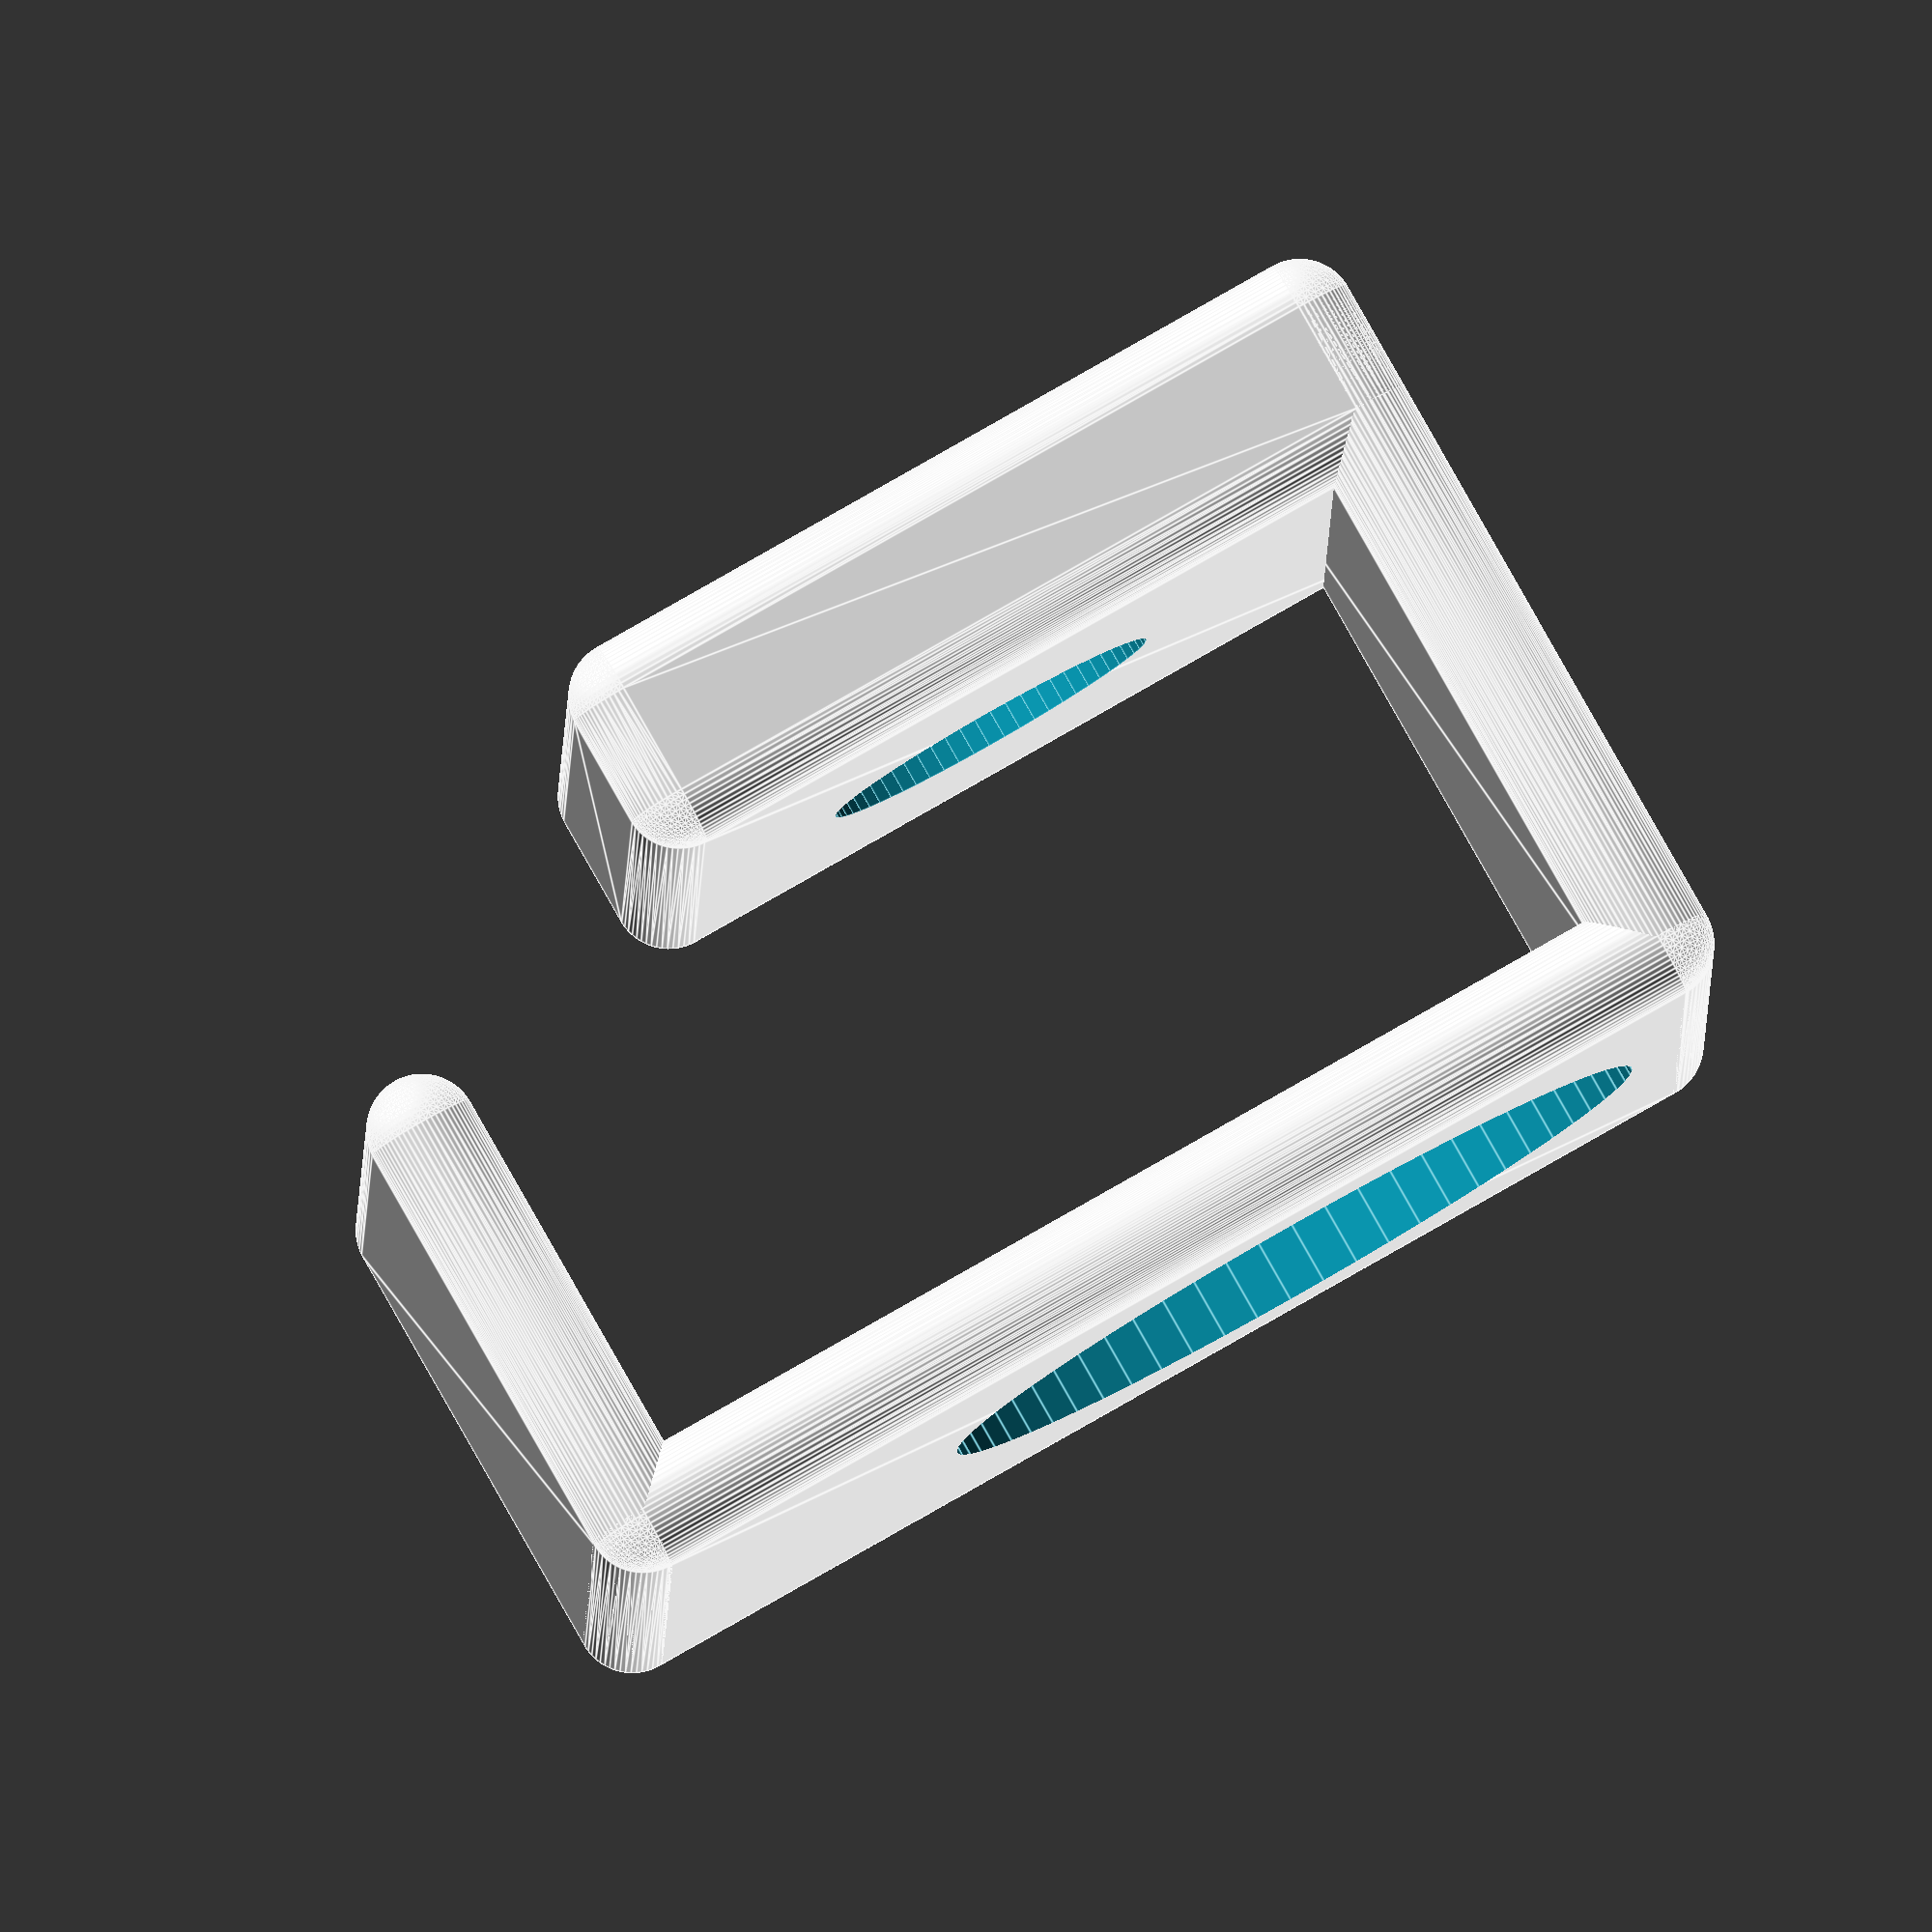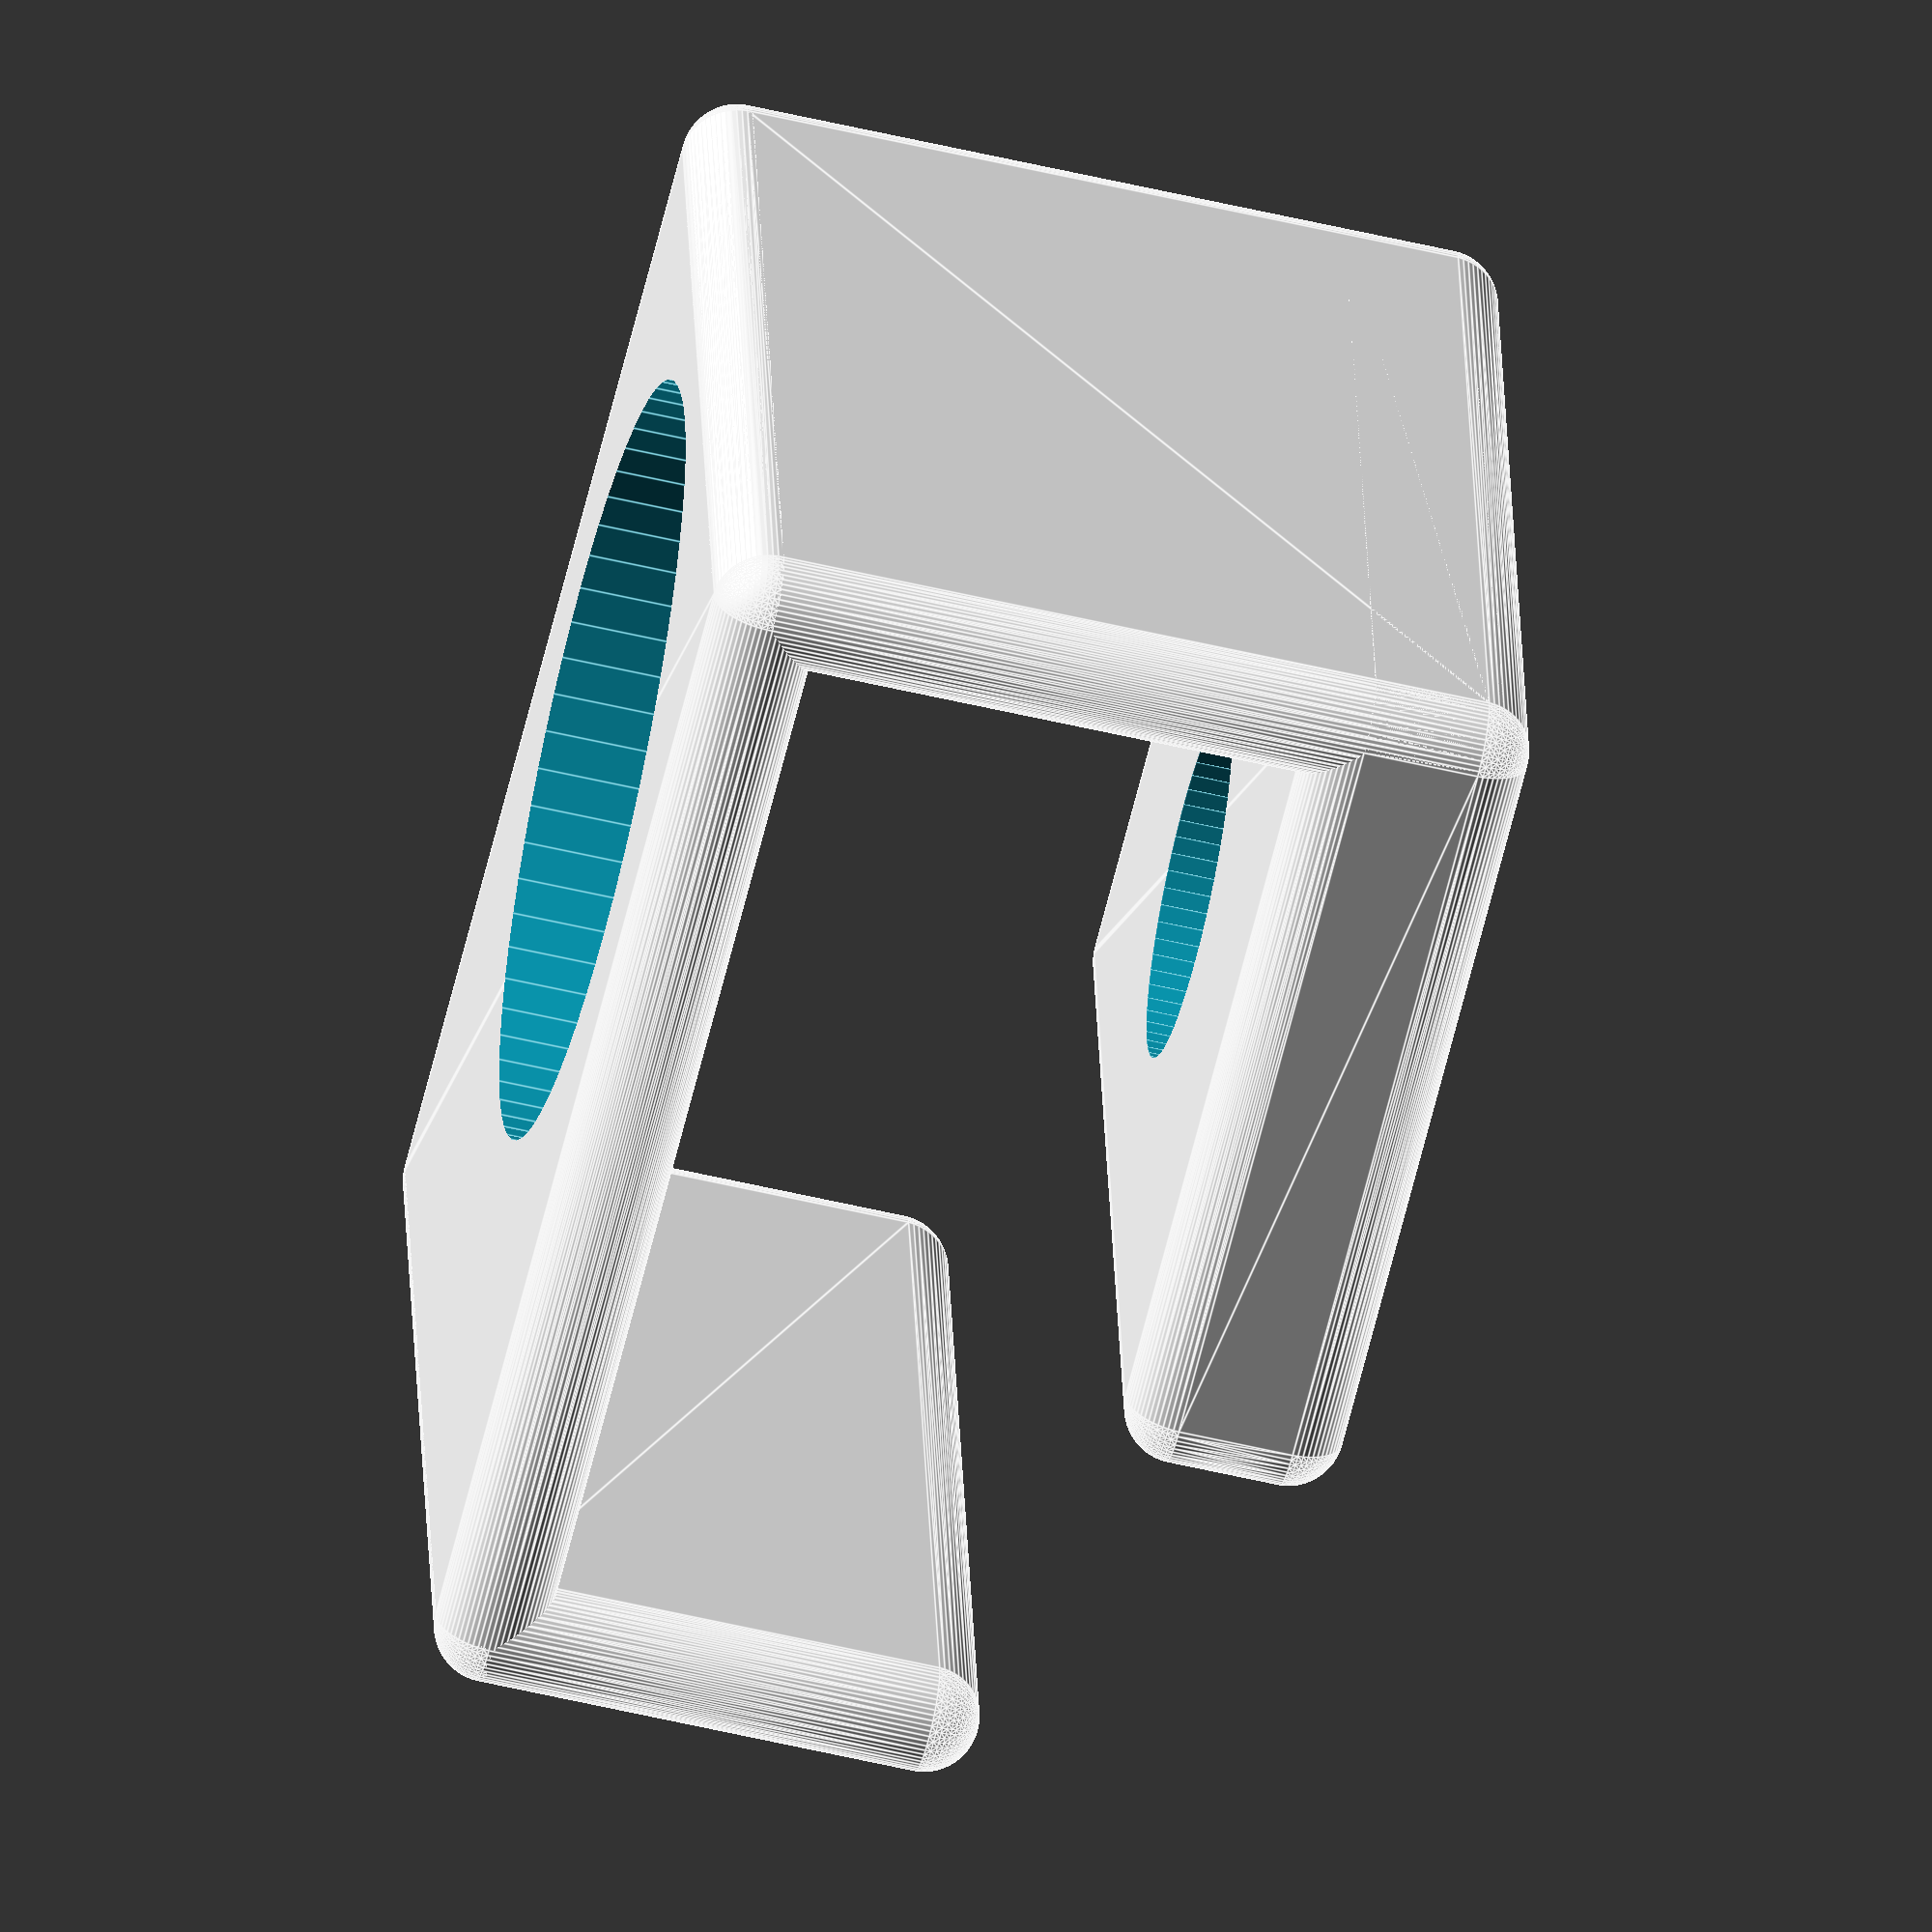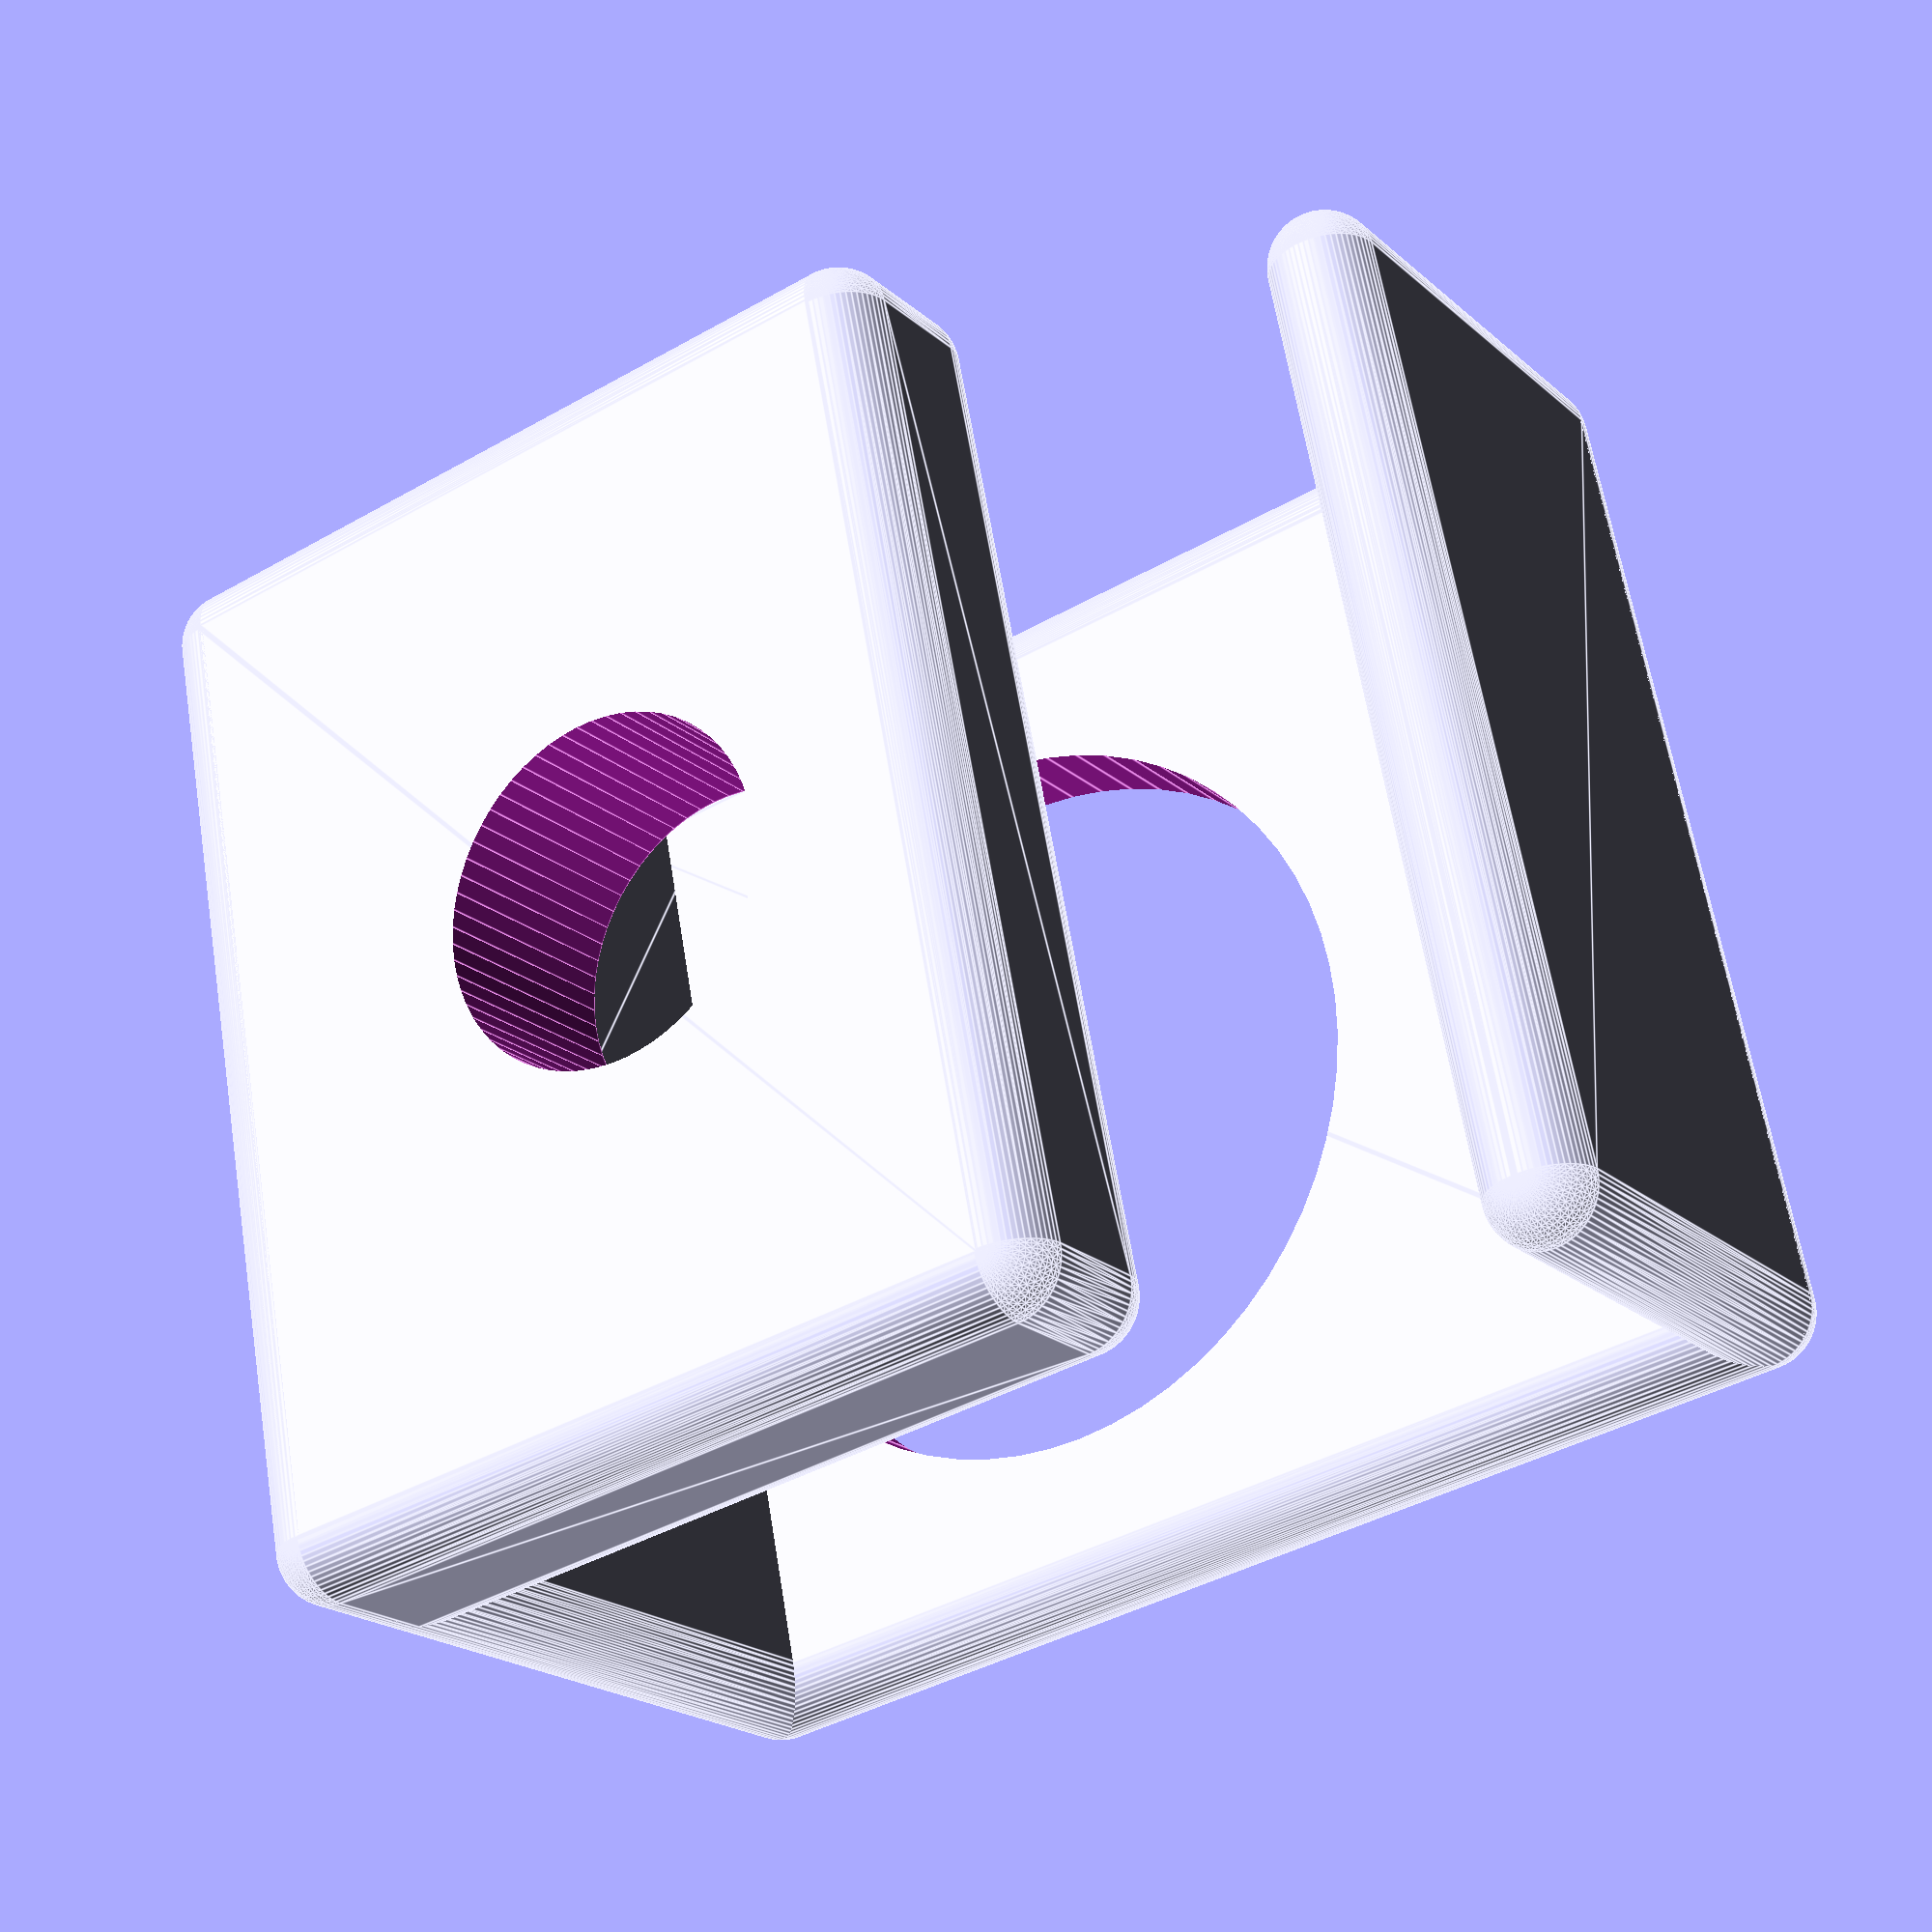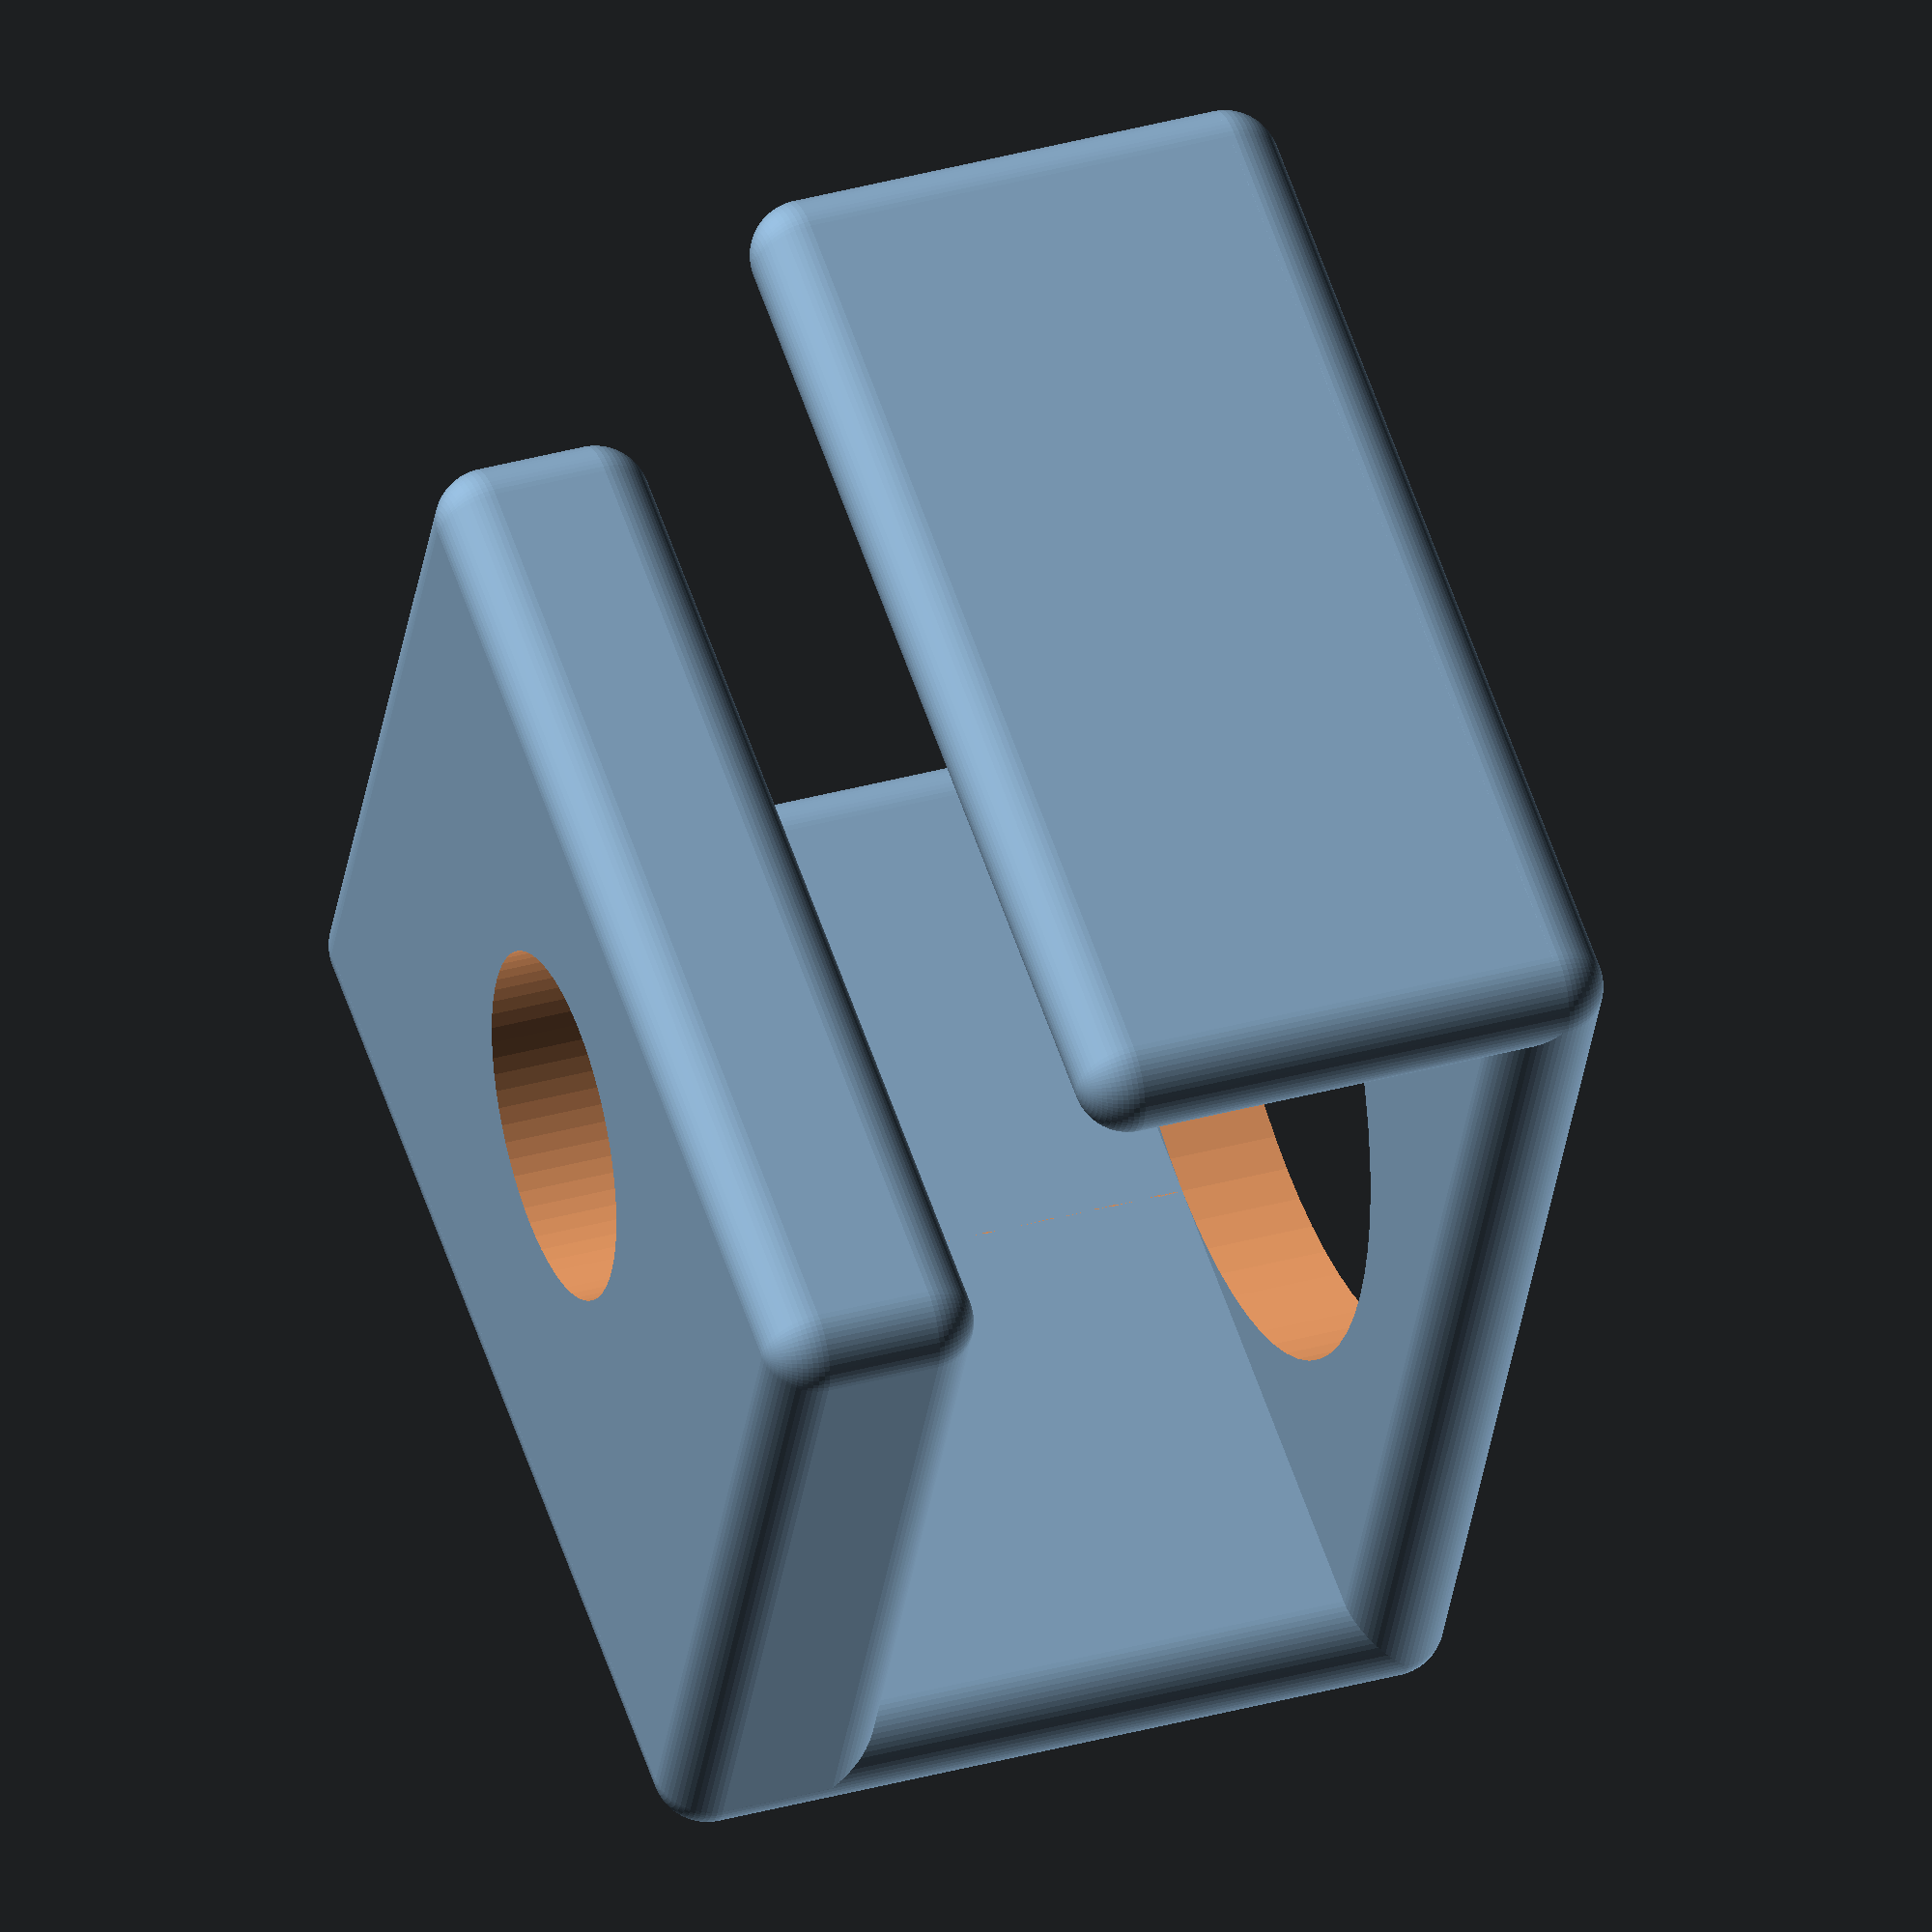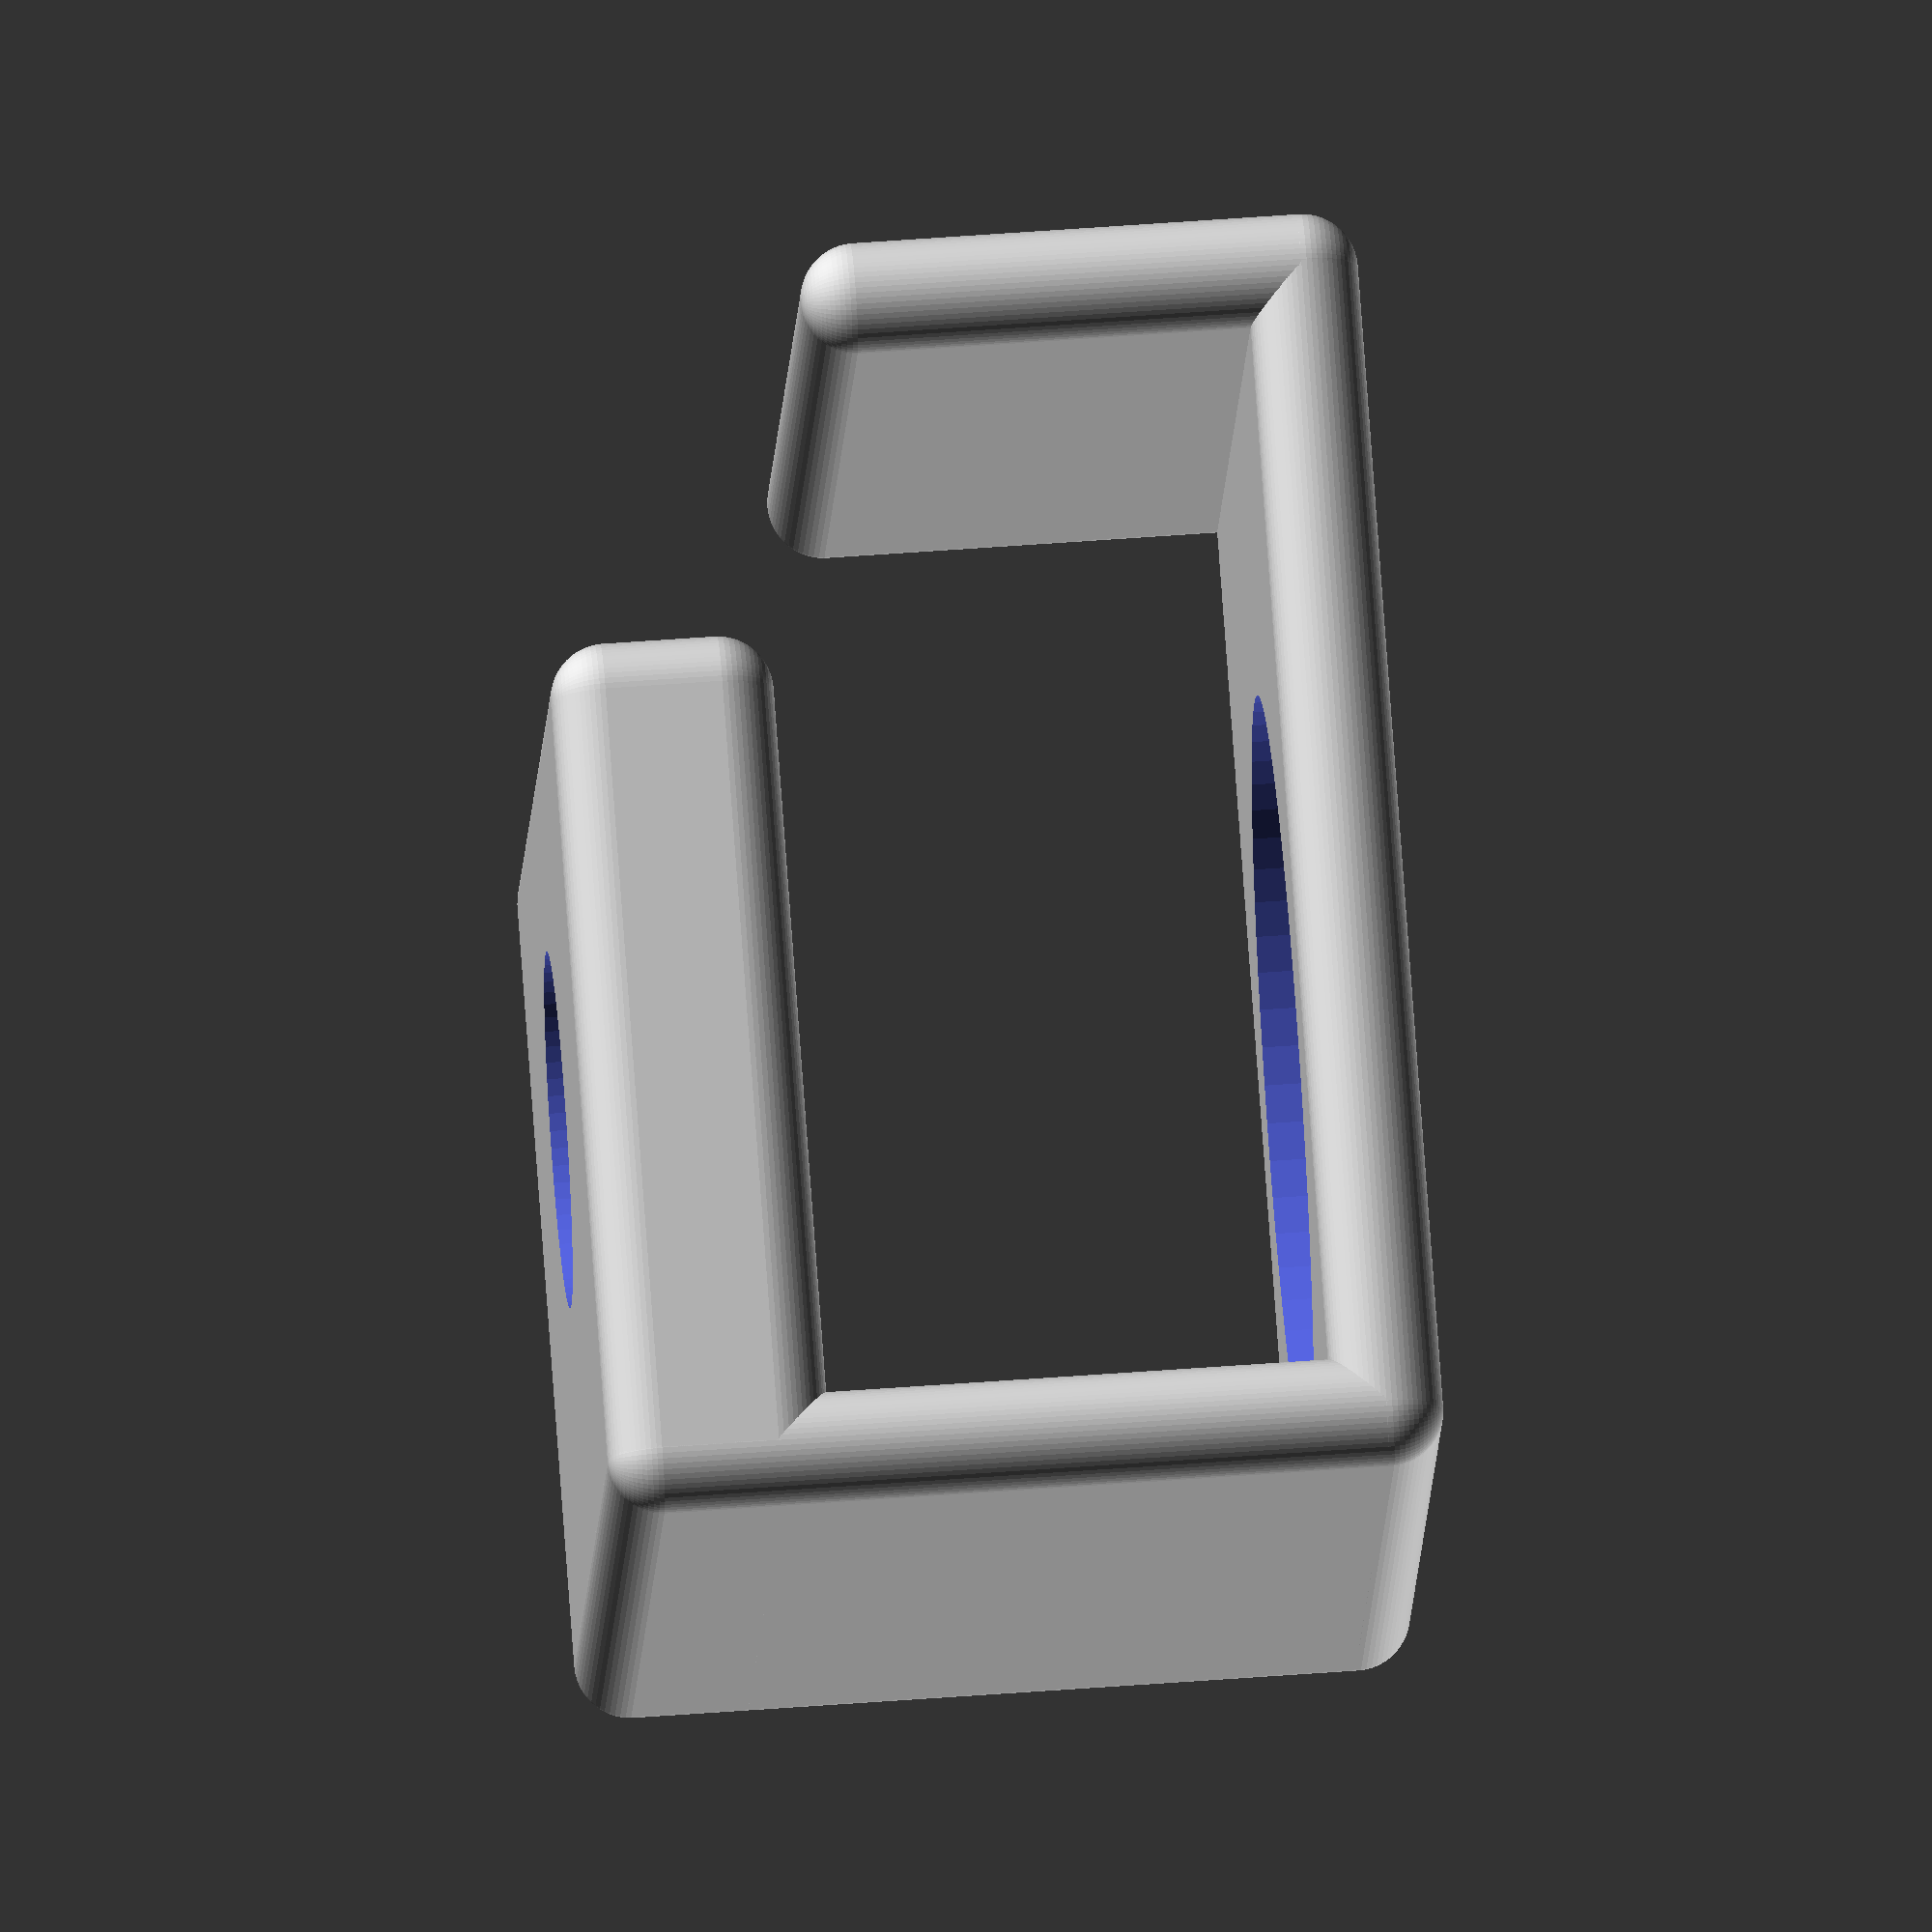
<openscad>
$fn=64;

bolt = 6;
boltHead = 13.5;
boltPad = 4;

height = 15;
gap = 5;
wall = 2;
width = 20;

r = 1;
tol=0.2;
length = 2*wall+boltHead+2*tol+gap;

not = 0.01;
inf=100;

difference(){
	u(){
		///bottom
		t([0,-width/2,0]) cubeRounded([boltHead+2*tol+wall,width,boltPad],r=[r,r,r]);
		
		//wall
		t([0,-width/2,0]) cubeRounded([wall,width,height],r=[r,r,r]);

		///top
		t([0,-width/2,height-wall]) cubeRounded([length,width,wall],r=[r,r,r]);
		
		///side
		t([length-wall,-width/2,gap]) cubeRounded([wall,width,height-gap],r=[r,r,r]);
	}
	t([boltHead/2+tol+wall,0,boltPad]) bolt(bolt, boltHead);
}


module bolt(bolt=3,boltHead=5){
	t([0,0,-inf+not]) cylinder(d=bolt+2*tol,h=inf);
	cylinder(d=boltHead+2*tol,h=inf);
}

module cubeRounded(	
	size=[3,3,3],
	r=[0,0,0],
	r0=[-1,-1,-1],
	r1=[-1,-1,-1],
	r2=[-1,-1,-1],
	r3=[-1,-1,-1],
	r4=[-1,-1,-1],
	r5=[-1,-1,-1],
	r6=[-1,-1,-1],
	r7=[-1,-1,-1],
){
	
	function sat3(a) = [max(0,a.x),max(0,a.y),max(0,a.z)];
	function chg(a, b) = (a.x==-1 && a.y==-1 && a.z==-1) ? b : a;

	_r0 = sat3(chg(r0, r));
	_r1 = sat3(chg(r1, r));
	_r2 = sat3(chg(r2, r));
	_r3 = sat3(chg(r3, r));
	_r4 = sat3(chg(r4, r));
	_r5 = sat3(chg(r5, r));
	_r6 = sat3(chg(r6, r));
	_r7 = sat3(chg(r7, r));
		
	hull(){
		translate(_r0) scale(_r0) sphere(1);
		translate([size.x-_r1.x,_r1.y,_r1.z]) scale(_r1) sphere(1);
		translate([_r2.x,size.y-_r2.y,_r2.z]) scale(_r2) sphere(1);
		translate([size.x-_r3.x,size.y-_r3.y,_r3.z]) scale(_r3) sphere(1);

		translate([_r4.x,_r4.y,size.z-_r4.z]) scale(_r4) sphere(1);
		translate([size.x-_r5.x,_r5.y,size.z-_r5.z]) scale(_r5) sphere(1);
		translate([_r6.x,size.y-_r6.y,size.z-_r6.z]) scale(_r6) sphere(1);
		translate([size.x-_r7.x,size.y-_r7.y,size.z-_r7.z]) scale(_r7) sphere(1);
	}
}

module t(v=[0,0,0]){translate(v) children();}
module r(a=[0,0,0]){rotate(a) children();}
module tr(v=[0,0,0],a=[0,0,0]){t(v) r(a) children();}
module rt(a=[0,0,0],v=[0,0,0]){r(a) t(v) children();}
module u(){union() children();}
</openscad>
<views>
elev=275.4 azim=180.7 roll=330.4 proj=o view=edges
elev=236.5 azim=352.6 roll=103.9 proj=o view=edges
elev=20.8 azim=191.1 roll=213.5 proj=p view=edges
elev=144.9 azim=67.0 roll=290.4 proj=o view=solid
elev=305.9 azim=335.7 roll=265.4 proj=o view=solid
</views>
